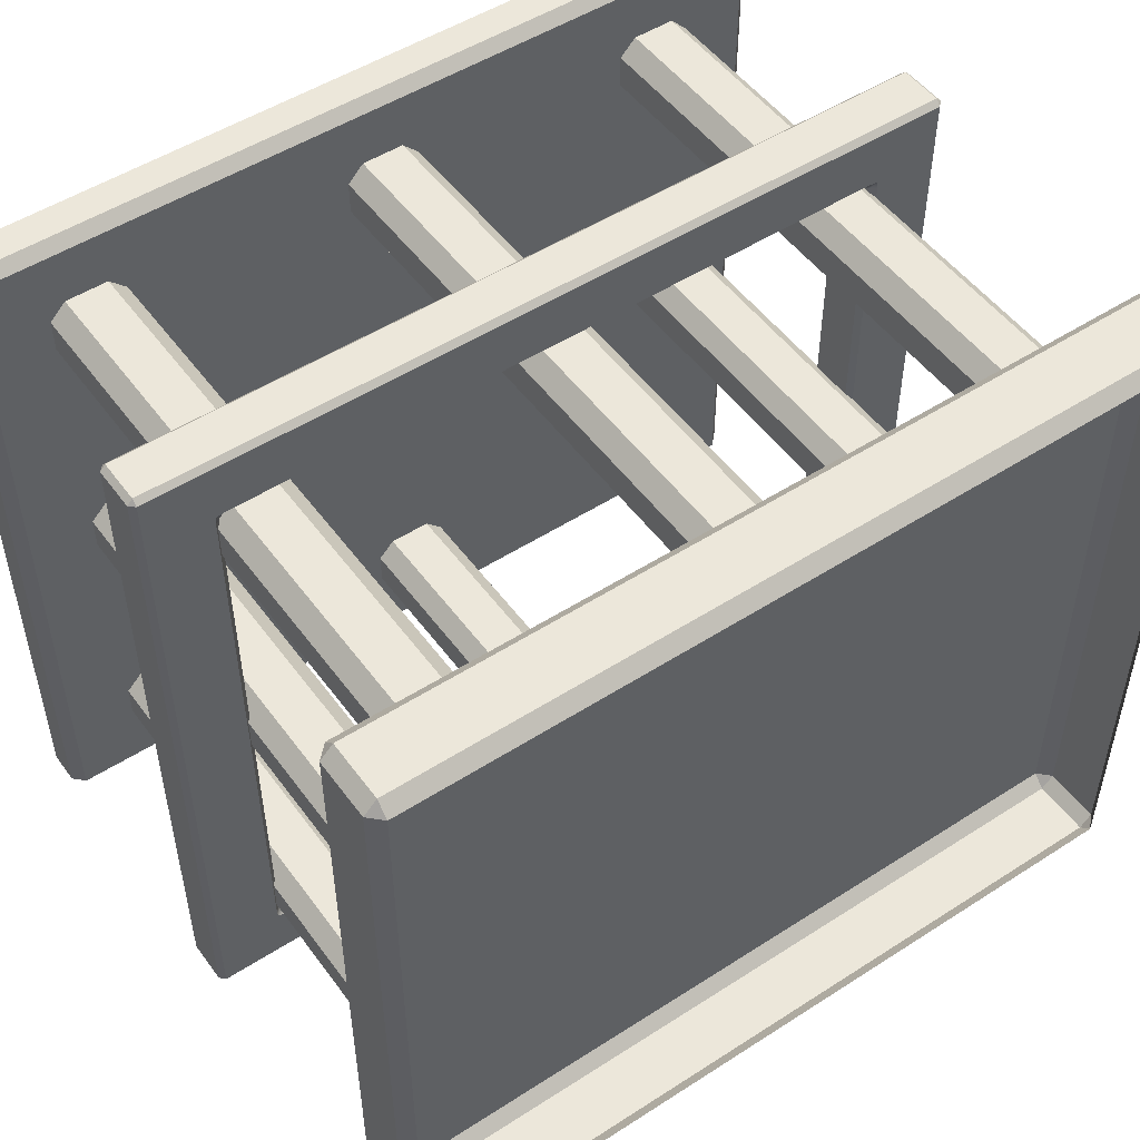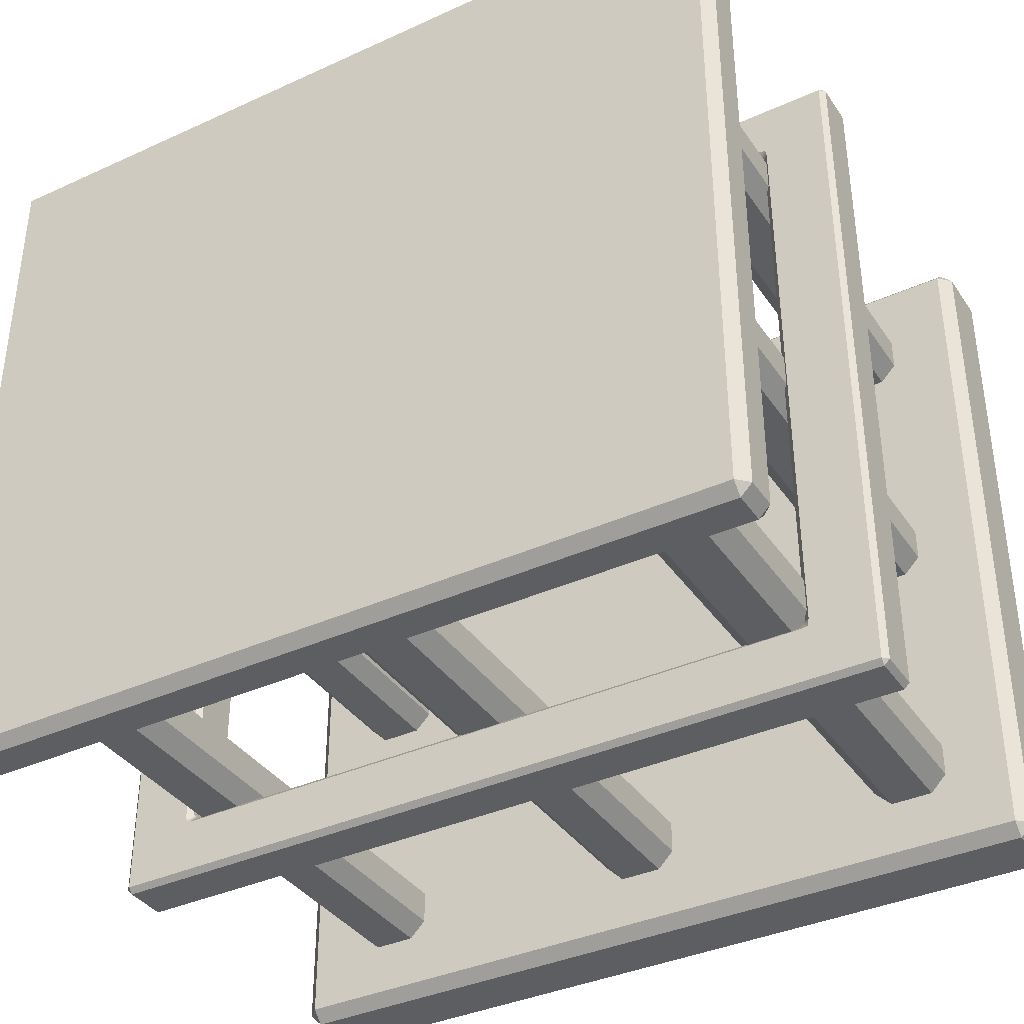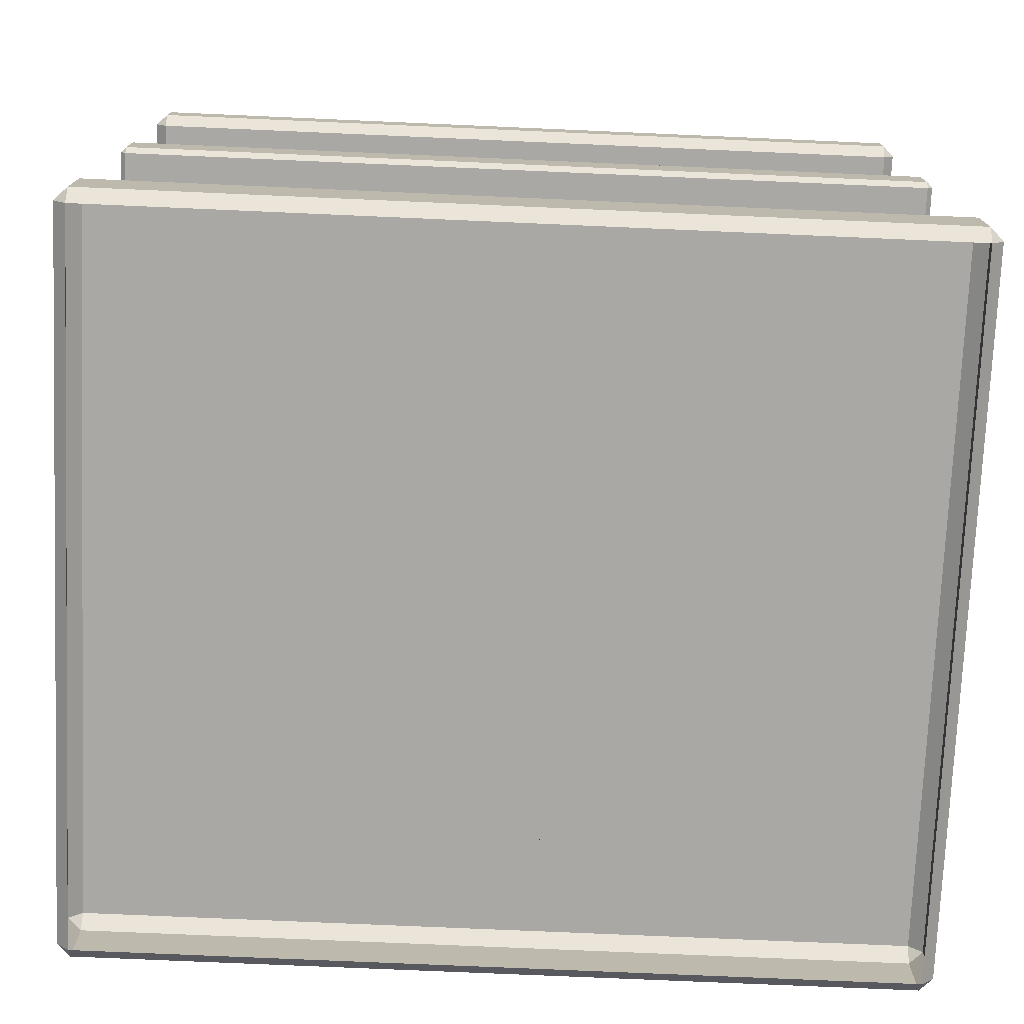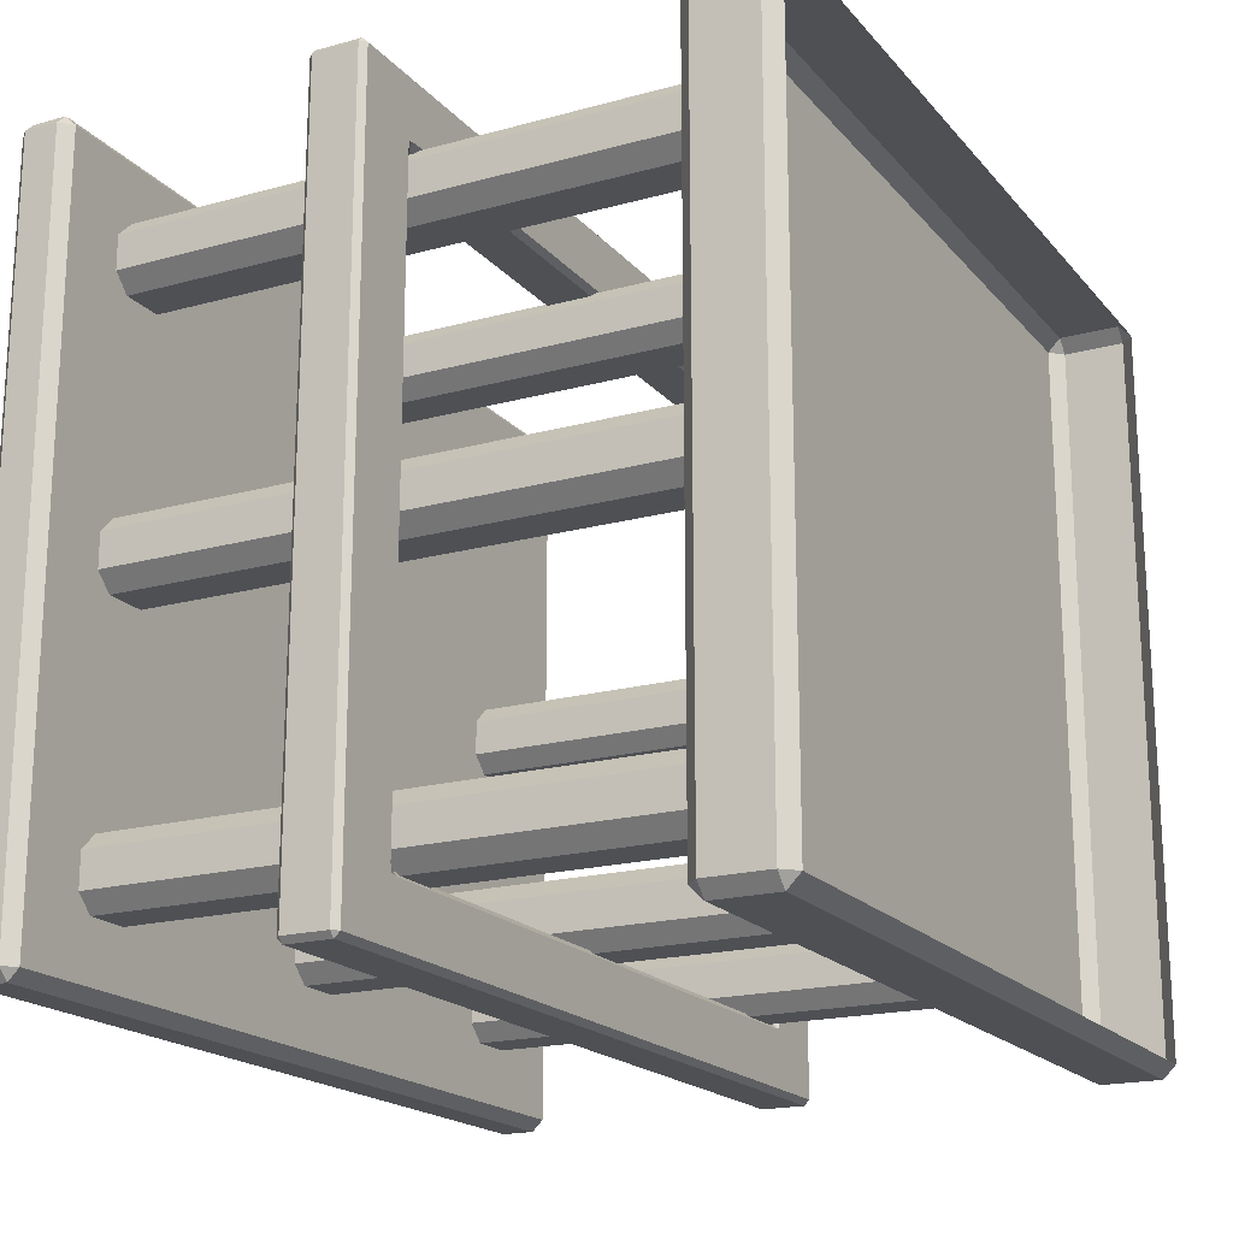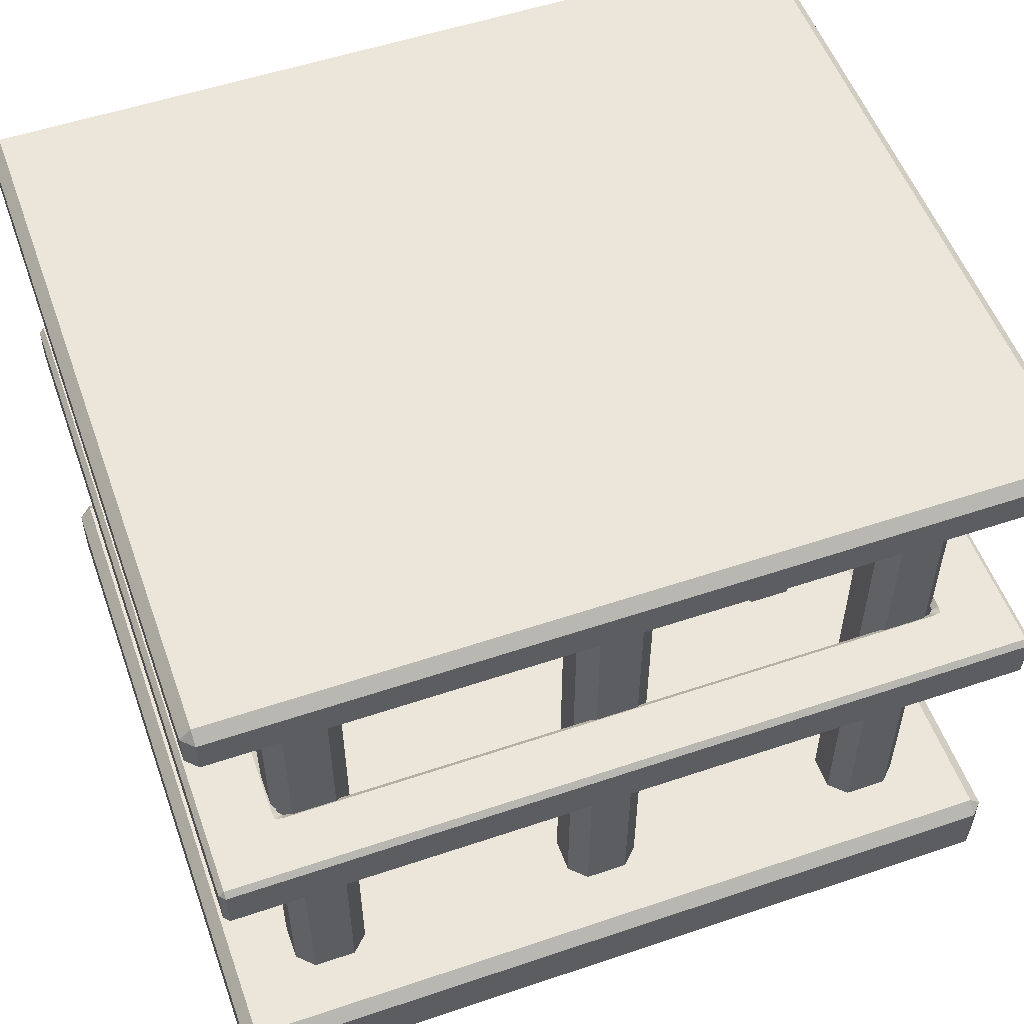
<metadata>
{"format":"obj","ext":"obj","renderer":"f3d","projection":"perspective","resolution":1024,"background":"white","views":[{"elev":50.8,"azim":-35.1,"up":"+Z"},{"elev":-37.4,"azim":-149.7,"up":"+Z"},{"elev":-75.2,"azim":-2.5,"up":"+Y"},{"elev":-18.8,"azim":-62.4,"up":"+Z"},{"elev":54.2,"azim":-19.7,"up":"+Y"}]}
</metadata>
<code>
g default
v 0.3157 0.09434 0.3353
v 0.2971 0.09434 0.3167
v 0.2971 0.7639 0.3167
v 0.3157 0.7639 0.3353
v 0.2971 0.09434 0.2795
v 0.3157 0.09434 0.2609
v 0.3157 0.7639 0.2609
v 0.2971 0.7639 0.2795
v 0.382 0.09434 0.3167
v 0.3634 0.09434 0.3353
v 0.3634 0.7639 0.3353
v 0.382 0.7639 0.3167
v 0.3634 0.09434 0.2609
v 0.382 0.09434 0.2795
v 0.382 0.7639 0.2795
v 0.3634 0.7639 0.2609
v 0.3157 0.09434 0.03747
v 0.2971 0.09434 0.01885
v 0.2971 0.7639 0.01885
v 0.3157 0.7639 0.03747
v 0.2971 0.09434 -0.01838
v 0.3157 0.09434 -0.037
v 0.3157 0.7639 -0.037
v 0.2971 0.7639 -0.01838
v 0.382 0.09434 0.01885
v 0.3634 0.09434 0.03747
v 0.3634 0.7639 0.03747
v 0.382 0.7639 0.01885
v 0.3634 0.09434 -0.037
v 0.382 0.09434 -0.01838
v 0.382 0.7639 -0.01838
v 0.3634 0.7639 -0.037
v 0.3157 0.09434 -0.2604
v 0.2971 0.09434 -0.279
v 0.2971 0.7639 -0.279
v 0.3157 0.7639 -0.2604
v 0.2971 0.09434 -0.3162
v 0.3157 0.09434 -0.3348
v 0.3157 0.7639 -0.3348
v 0.2971 0.7639 -0.3162
v 0.382 0.09434 -0.279
v 0.3634 0.09434 -0.2604
v 0.3634 0.7639 -0.2604
v 0.382 0.7639 -0.279
v 0.3634 0.09434 -0.3348
v 0.382 0.09434 -0.3162
v 0.382 0.7639 -0.3162
v 0.3634 0.7639 -0.3348
v -0.02383 0.09434 0.3353
v -0.04244 0.09434 0.3167
v -0.04244 0.7639 0.3167
v -0.02383 0.7639 0.3353
v -0.04244 0.09434 0.2795
v -0.02383 0.09434 0.2609
v -0.02383 0.7639 0.2609
v -0.04244 0.7639 0.2795
v 0.04244 0.09434 0.3167
v 0.02383 0.09434 0.3353
v 0.02383 0.7639 0.3353
v 0.04244 0.7639 0.3167
v 0.02383 0.09434 0.2609
v 0.04244 0.09434 0.2795
v 0.04244 0.7639 0.2795
v 0.02383 0.7639 0.2609
v -0.02383 0.09434 -0.2604
v -0.04244 0.09434 -0.279
v -0.04244 0.7639 -0.279
v -0.02383 0.7639 -0.2604
v -0.04244 0.09434 -0.3162
v -0.02383 0.09434 -0.3348
v -0.02383 0.7639 -0.3348
v -0.04244 0.7639 -0.3162
v 0.04244 0.09434 -0.279
v 0.02383 0.09434 -0.2604
v 0.02383 0.7639 -0.2604
v 0.04244 0.7639 -0.279
v 0.02383 0.09434 -0.3348
v 0.04244 0.09434 -0.3162
v 0.04244 0.7639 -0.3162
v 0.02383 0.7639 -0.3348
v -0.3634 0.09434 0.3353
v -0.382 0.09434 0.3167
v -0.382 0.7639 0.3167
v -0.3634 0.7639 0.3353
v -0.382 0.09434 0.2795
v -0.3634 0.09434 0.2609
v -0.3634 0.7639 0.2609
v -0.382 0.7639 0.2795
v -0.2971 0.09434 0.3167
v -0.3157 0.09434 0.3353
v -0.3157 0.7639 0.3353
v -0.2971 0.7639 0.3167
v -0.3157 0.09434 0.2609
v -0.2971 0.09434 0.2795
v -0.2971 0.7639 0.2795
v -0.3157 0.7639 0.2609
v -0.3634 0.09434 0.03747
v -0.382 0.09434 0.01885
v -0.382 0.7639 0.01885
v -0.3634 0.7639 0.03747
v -0.382 0.09434 -0.01838
v -0.3634 0.09434 -0.037
v -0.3634 0.7639 -0.037
v -0.382 0.7639 -0.01838
v -0.2971 0.09434 0.01885
v -0.3157 0.09434 0.03747
v -0.3157 0.7639 0.03747
v -0.2971 0.7639 0.01885
v -0.3157 0.09434 -0.037
v -0.2971 0.09434 -0.01838
v -0.2971 0.7639 -0.01838
v -0.3157 0.7639 -0.037
v -0.3634 0.09434 -0.2604
v -0.382 0.09434 -0.279
v -0.382 0.7639 -0.279
v -0.3634 0.7639 -0.2604
v -0.382 0.09434 -0.3162
v -0.3634 0.09434 -0.3348
v -0.3634 0.7639 -0.3348
v -0.382 0.7639 -0.3162
v -0.2971 0.09434 -0.279
v -0.3157 0.09434 -0.2604
v -0.3157 0.7639 -0.2604
v -0.2971 0.7639 -0.279
v -0.3157 0.09434 -0.3348
v -0.2971 0.09434 -0.3162
v -0.2971 0.7639 -0.3162
v -0.3157 0.7639 -0.3348
v -0.4669 0.08019 0.3952
v -0.4527 0.08019 0.4093
v -0.4527 0.09434 0.3952
v 0.4527 0.09434 0.3952
v 0.4527 0.08019 0.4093
v 0.4669 0.08019 0.3952
v -0.4527 0.01415 0.4093
v -0.4669 0.01415 0.3952
v -0.4527 0 0.3952
v 0.4527 0 0.3952
v 0.4669 0.01415 0.3952
v 0.4527 0.01415 0.4093
v -0.4527 0.08019 -0.4098
v -0.4669 0.08019 -0.3956
v -0.4527 0.09434 -0.3956
v 0.4527 0.09434 -0.3956
v 0.4669 0.08019 -0.3956
v 0.4527 0.08019 -0.4098
v -0.4527 0 -0.3956
v -0.4669 0.01415 -0.3956
v -0.4527 0.01415 -0.4098
v 0.4527 0.01415 -0.4098
v 0.4669 0.01415 -0.3956
v 0.4527 0 -0.3956
v -0.4546 0.7207 0.3975
v -0.4546 0.7331 0.4098
v -0.4669 0.7331 0.3975
v 0.4669 0.7331 0.3975
v 0.4546 0.7331 0.4098
v 0.4546 0.7207 0.3975
v -0.4669 0.77 0.3975
v -0.4546 0.77 0.4098
v -0.4546 0.7823 0.3975
v 0.4546 0.7823 0.3975
v 0.4546 0.77 0.4098
v 0.4669 0.77 0.3975
v -0.4669 0.77 -0.397
v -0.4546 0.7823 -0.397
v -0.4546 0.77 -0.4093
v 0.4546 0.77 -0.4093
v 0.4546 0.7823 -0.397
v 0.4669 0.77 -0.397
v -0.4669 0.7331 -0.397
v -0.4546 0.7331 -0.4093
v -0.4546 0.7207 -0.397
v 0.4546 0.7207 -0.397
v 0.4546 0.7331 -0.4093
v 0.4669 0.7331 -0.397
v -0.4558 0.4 0.3989
v -0.4558 0.4061 0.405
v -0.4619 0.4061 0.3989
v -0.3736 0.4 0.3989
v -0.3736 0.4061 0.405
v -0.3823 0.4061 0.405
v -0.3823 0.4 0.3989
v -0.4619 0.4548 0.3989
v -0.4558 0.4548 0.405
v -0.4558 0.4609 0.3989
v -0.3736 0.4548 0.405
v -0.3736 0.4609 0.3989
v -0.3823 0.4609 0.3989
v -0.3823 0.4548 0.405
v -0.4558 0.4609 -0.3993
v -0.4558 0.4548 -0.4054
v -0.4619 0.4548 -0.3993
v -0.3736 0.4609 -0.3993
v -0.3736 0.4548 -0.4054
v -0.3823 0.4548 -0.4054
v -0.3823 0.4609 -0.3993
v -0.4619 0.4061 -0.3993
v -0.4558 0.4061 -0.4054
v -0.4558 0.4 -0.3993
v -0.3736 0.4061 -0.4054
v -0.3736 0.4 -0.3993
v -0.3823 0.4 -0.3993
v -0.3823 0.4061 -0.4054
v 0.4558 0.4 0.3989
v 0.4619 0.4061 0.3989
v 0.4558 0.4061 0.405
v 0.4558 0.4548 0.405
v 0.4619 0.4548 0.3989
v 0.4558 0.4609 0.3989
v -0.4558 0.4609 0.327
v -0.4619 0.4548 0.327
v -0.4619 0.4548 0.3356
v -0.4558 0.4609 0.3356
v 0.4619 0.4548 0.327
v 0.4558 0.4609 0.327
v 0.4558 0.4609 0.3356
v 0.4619 0.4548 0.3356
v 0.4558 0.4609 -0.3993
v 0.4619 0.4548 -0.3993
v 0.4558 0.4548 -0.4054
v 0.4558 0.4061 -0.4054
v 0.4619 0.4061 -0.3993
v 0.4558 0.4 -0.3993
v -0.4558 0.4 -0.3275
v -0.4619 0.4061 -0.3275
v -0.4619 0.4061 -0.3361
v -0.4558 0.4 -0.3361
v 0.4558 0.4 -0.3361
v 0.4619 0.4061 -0.3361
v 0.4619 0.4061 -0.3275
v 0.4558 0.4 -0.3275
v 0.4619 0.4548 -0.3275
v 0.4619 0.4548 -0.3361
v 0.4558 0.4609 -0.3361
v 0.4558 0.4609 -0.3275
v -0.4558 0.4609 -0.3361
v -0.4619 0.4548 -0.3361
v -0.4619 0.4548 -0.3275
v -0.4558 0.4609 -0.3275
v 0.3779 0.455 -0.3259
v 0.3838 0.4609 -0.3276
v 0.3826 0.4609 -0.3364
v 0.3736 0.4609 -0.3379
v 0.3721 0.455 -0.3318
v -0.4558 0.4 0.3356
v -0.4619 0.4061 0.3356
v -0.4619 0.4061 0.327
v -0.4558 0.4 0.327
v -0.3779 0.4059 -0.3259
v -0.3838 0.4 -0.3276
v -0.3826 0.4 -0.3364
v -0.3736 0.4 -0.3379
v -0.3721 0.4059 -0.3318
v 0.4558 0.4 0.327
v 0.4619 0.4061 0.327
v 0.4619 0.4061 0.3356
v 0.4558 0.4 0.3356
v 0.3721 0.455 0.3313
v 0.3738 0.4609 0.3372
v 0.3826 0.4609 0.3359
v 0.3841 0.4609 0.3269
v 0.3779 0.455 0.3254
v -0.3721 0.4059 0.3313
v -0.3738 0.4 0.3372
v -0.3826 0.4 0.3359
v -0.3841 0.4 0.3269
v -0.3779 0.4059 0.3254
v -0.3721 0.455 -0.3318
v -0.3738 0.4609 -0.3376
v -0.3826 0.4609 -0.3364
v -0.3841 0.4609 -0.3274
v -0.3779 0.455 -0.3259
v -0.3779 0.455 0.3254
v -0.3838 0.4609 0.3271
v -0.3826 0.4609 0.3359
v -0.3736 0.4609 0.3374
v -0.3721 0.455 0.3313
v 0.3823 0.4548 0.405
v 0.3823 0.4609 0.3989
v 0.3736 0.4609 0.3989
v 0.3736 0.4548 0.405
v 0.3823 0.4 0.3989
v 0.3823 0.4061 0.405
v 0.3736 0.4061 0.405
v 0.3736 0.4 0.3989
v 0.3779 0.4059 0.3254
v 0.3838 0.4 0.3271
v 0.3826 0.4 0.3359
v 0.3736 0.4 0.3374
v 0.3721 0.4059 0.3313
v 0.3823 0.4061 -0.4054
v 0.3823 0.4 -0.3993
v 0.3736 0.4 -0.3993
v 0.3736 0.4061 -0.4054
v 0.3823 0.4609 -0.3993
v 0.3823 0.4548 -0.4054
v 0.3736 0.4548 -0.4054
v 0.3736 0.4609 -0.3993
v 0.3721 0.4059 -0.3318
v 0.3738 0.4 -0.3376
v 0.3826 0.4 -0.3364
v 0.3841 0.4 -0.3274
v 0.3779 0.4059 -0.3259
g cage
f 8 5 2 3
f 4 1 10 11
f 12 9 14 15
f 16 13 6 7
f 24 21 18 19
f 20 17 26 27
f 28 25 30 31
f 32 29 22 23
f 40 37 34 35
f 36 33 42 43
f 44 41 46 47
f 48 45 38 39
f 56 53 50 51
f 52 49 58 59
f 60 57 62 63
f 64 61 54 55
f 72 69 66 67
f 68 65 74 75
f 76 73 78 79
f 80 77 70 71
f 88 85 82 83
f 84 81 90 91
f 92 89 94 95
f 96 93 86 87
f 104 101 98 99
f 100 97 106 107
f 108 105 110 111
f 112 109 102 103
f 120 117 114 115
f 116 113 122 123
f 124 121 126 127
f 128 125 118 119
f 2 1 4 3
f 6 5 8 7
f 10 9 12 11
f 14 13 16 15
f 18 17 20 19
f 22 21 24 23
f 26 25 28 27
f 30 29 32 31
f 34 33 36 35
f 38 37 40 39
f 42 41 44 43
f 46 45 48 47
f 50 49 52 51
f 54 53 56 55
f 58 57 60 59
f 62 61 64 63
f 66 65 68 67
f 70 69 72 71
f 74 73 76 75
f 78 77 80 79
f 82 81 84 83
f 86 85 88 87
f 90 89 92 91
f 94 93 96 95
f 98 97 100 99
f 102 101 104 103
f 106 105 108 107
f 110 109 112 111
f 114 113 116 115
f 118 117 120 119
f 122 121 124 123
f 126 125 128 127
f 129 131 143 142
f 130 129 136 135
f 131 130 133 132
f 132 134 145 144
f 134 133 140 139
f 135 137 138 140
f 137 136 148 147
f 139 138 152 151
f 141 143 144 146
f 142 141 149 148
f 146 145 151 150
f 147 149 150 152
f 133 130 135 140
f 143 131 132 144
f 149 141 146 150
f 145 134 139 151
f 136 129 142 148
f 129 130 131
f 132 133 134
f 135 136 137
f 138 139 140
f 141 142 143
f 144 145 146
f 147 148 149
f 150 151 152
f 153 155 171 173
f 154 153 158 157
f 155 154 160 159
f 156 158 174 176
f 157 156 164 163
f 159 161 166 165
f 161 160 163 162
f 162 164 170 169
f 165 167 172 171
f 167 166 169 168
f 168 170 176 175
f 173 172 175 174
f 154 157 163 160
f 161 162 169 166
f 167 168 175 172
f 173 174 158 153
f 156 176 170 164
f 171 155 159 165
f 153 154 155
f 156 157 158
f 159 160 161
f 162 163 164
f 165 166 167
f 168 169 170
f 171 172 173
f 174 175 176
f 177 179 247 246
f 178 177 183 182
f 179 178 185 184
f 180 183 266 265
f 181 180 286 285
f 182 181 187 190
f 184 186 214 213
f 186 185 190 189
f 188 187 282 281
f 189 188 277 276
f 191 193 238 237
f 192 191 197 196
f 193 192 199 198
f 194 197 271 270
f 195 194 299 298
f 196 195 201 204
f 198 200 228 227
f 200 199 204 203
f 202 201 295 294
f 203 202 253 252
f 205 207 284 283
f 206 205 258 257
f 207 206 209 208
f 208 210 280 279
f 210 209 218 217
f 211 214 276 275
f 212 211 240 239
f 213 212 248 247
f 215 218 257 256
f 216 215 233 236
f 217 216 262 261
f 219 221 297 296
f 220 219 235 234
f 221 220 223 222
f 222 224 293 292
f 224 223 230 229
f 225 228 252 251
f 226 225 249 248
f 227 226 239 238
f 229 232 303 302
f 231 230 234 233
f 232 231 256 255
f 236 235 243 242
f 237 240 272 271
f 241 245 300 304
f 242 241 263 262
f 244 243 296 299
f 245 244 270 269
f 246 249 267 266
f 250 254 269 273
f 251 250 268 267
f 254 253 301 300
f 255 258 289 288
f 259 263 287 291
f 260 259 278 277
f 261 260 281 280
f 264 268 274 278
f 265 264 291 290
f 273 272 275 274
f 279 282 285 284
f 283 286 290 289
f 288 287 304 303
f 292 295 298 297
f 294 293 302 301
f 284 207 208 279
f 280 210 217 261
f 297 221 222 292
f 289 258 205 283
f 206 257 218 209
f 247 179 184 213
f 296 243 235 219
f 198 227 238 193
f 293 224 229 302
f 234 230 223 220
f 262 216 236 242
f 248 212 239 226
f 232 255 288 303
f 233 215 256 231
f 240 211 275 272
f 186 189 276 214
f 178 182 190 185
f 246 266 183 177
f 267 249 225 251
f 200 203 252 228
f 192 196 204 199
f 237 271 197 191
f 281 260 277 188
f 285 282 187 181
f 290 286 180 265
f 294 301 253 202
f 298 295 201 195
f 244 299 194 270
f 278 259 291 264
f 304 287 263 241
f 268 250 273 274
f 245 269 254 300
f 177 178 179
f 180 181 182 183
f 184 185 186
f 187 188 189 190
f 191 192 193
f 194 195 196 197
f 198 199 200
f 201 202 203 204
f 205 206 207
f 208 209 210
f 211 212 213 214
f 215 216 217 218
f 219 220 221
f 222 223 224
f 225 226 227 228
f 229 230 231 232
f 233 234 235 236
f 237 238 239 240
f 241 242 243 244 245
f 246 247 248 249
f 250 251 252 253 254
f 255 256 257 258
f 259 260 261 262 263
f 264 265 266 267 268
f 269 270 271 272 273
f 274 275 276 277 278
f 279 280 281 282
f 283 284 285 286
f 287 288 289 290 291
f 292 293 294 295
f 296 297 298 299
f 300 301 302 303 304

</code>
